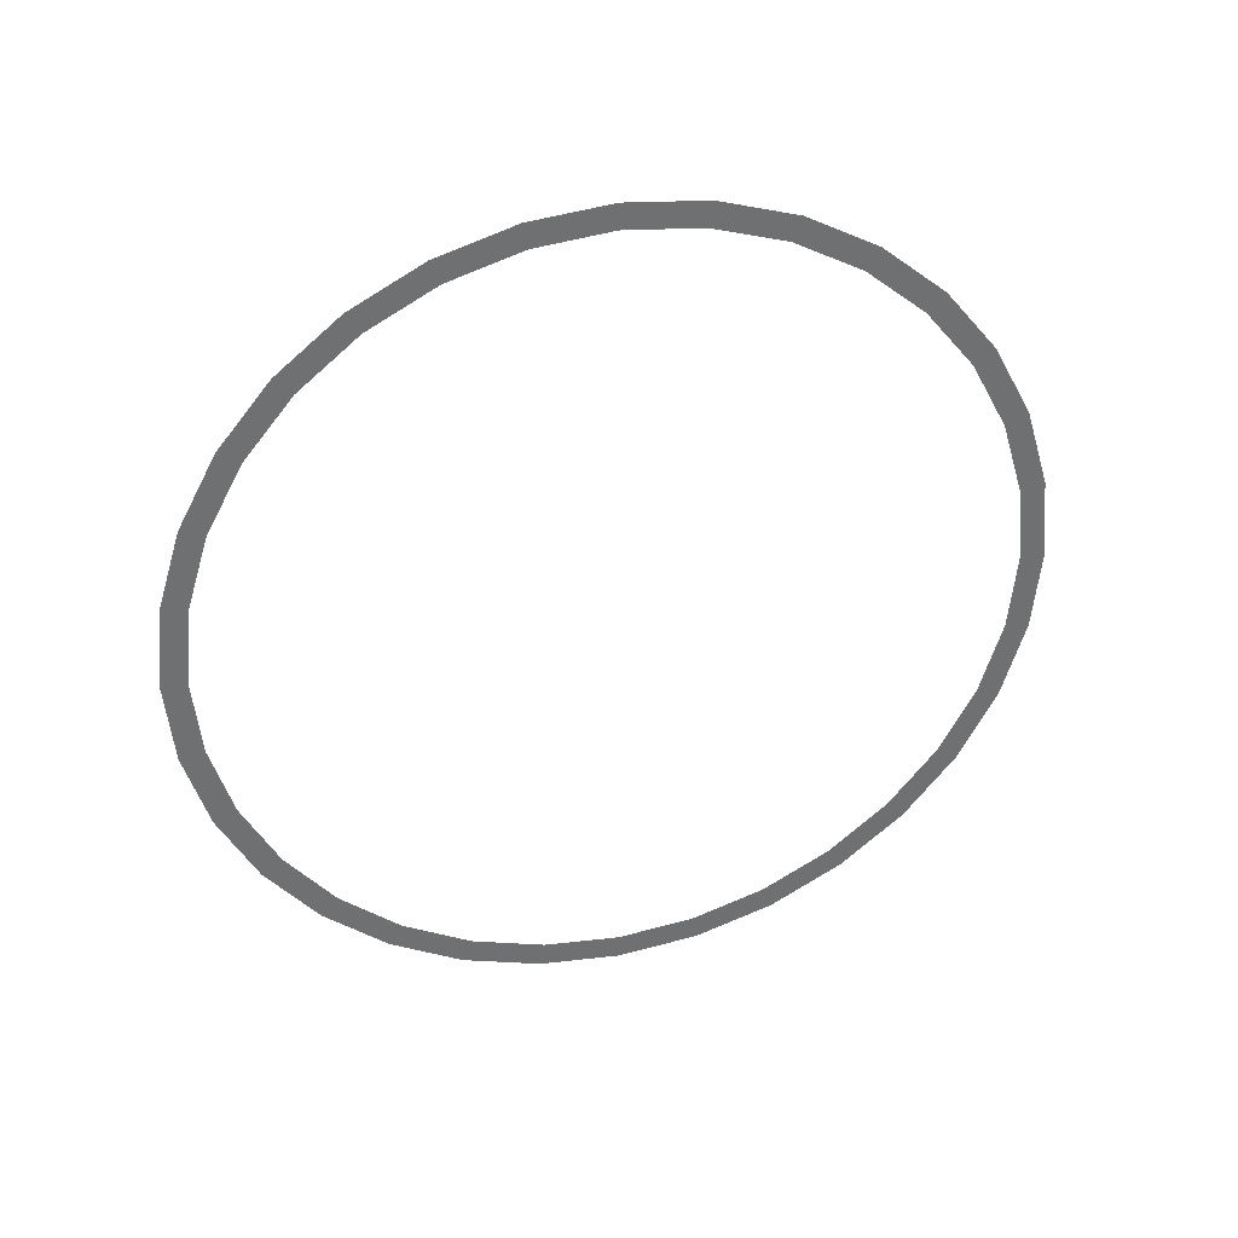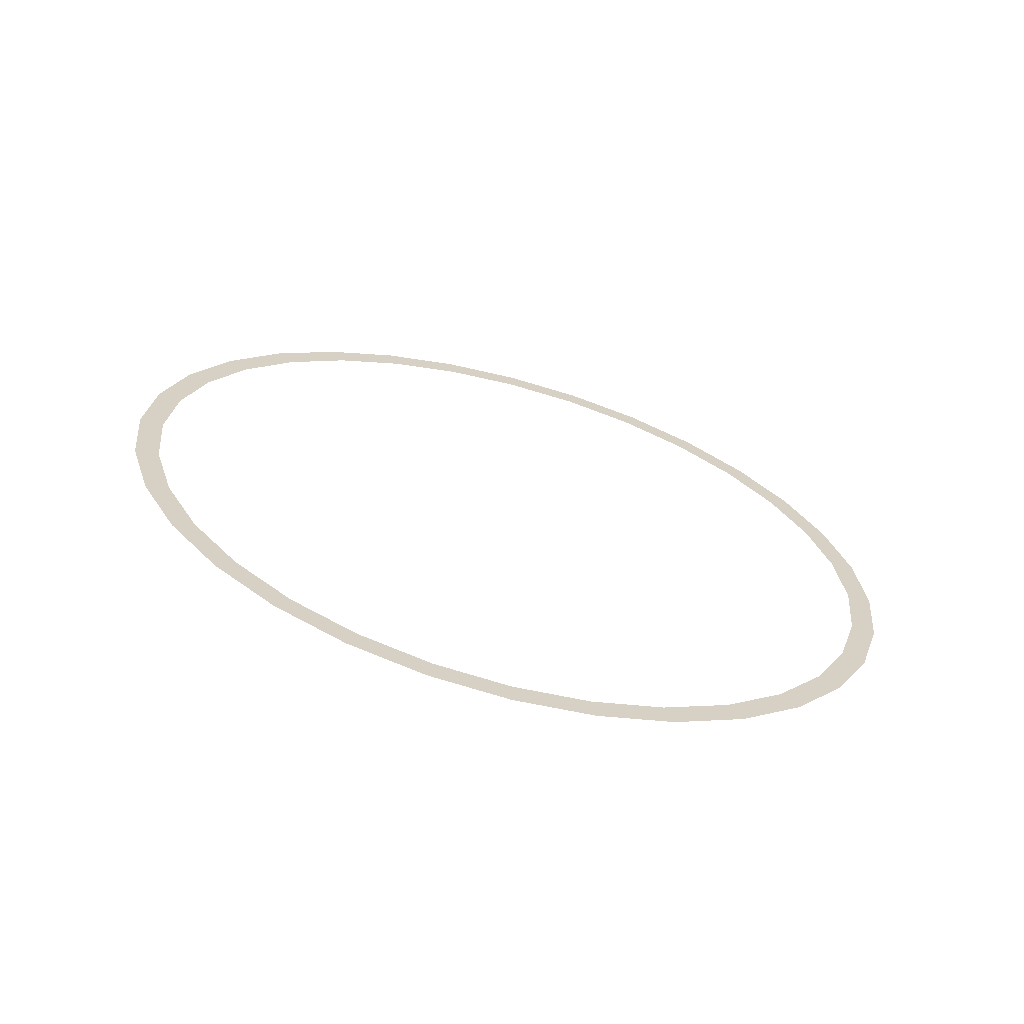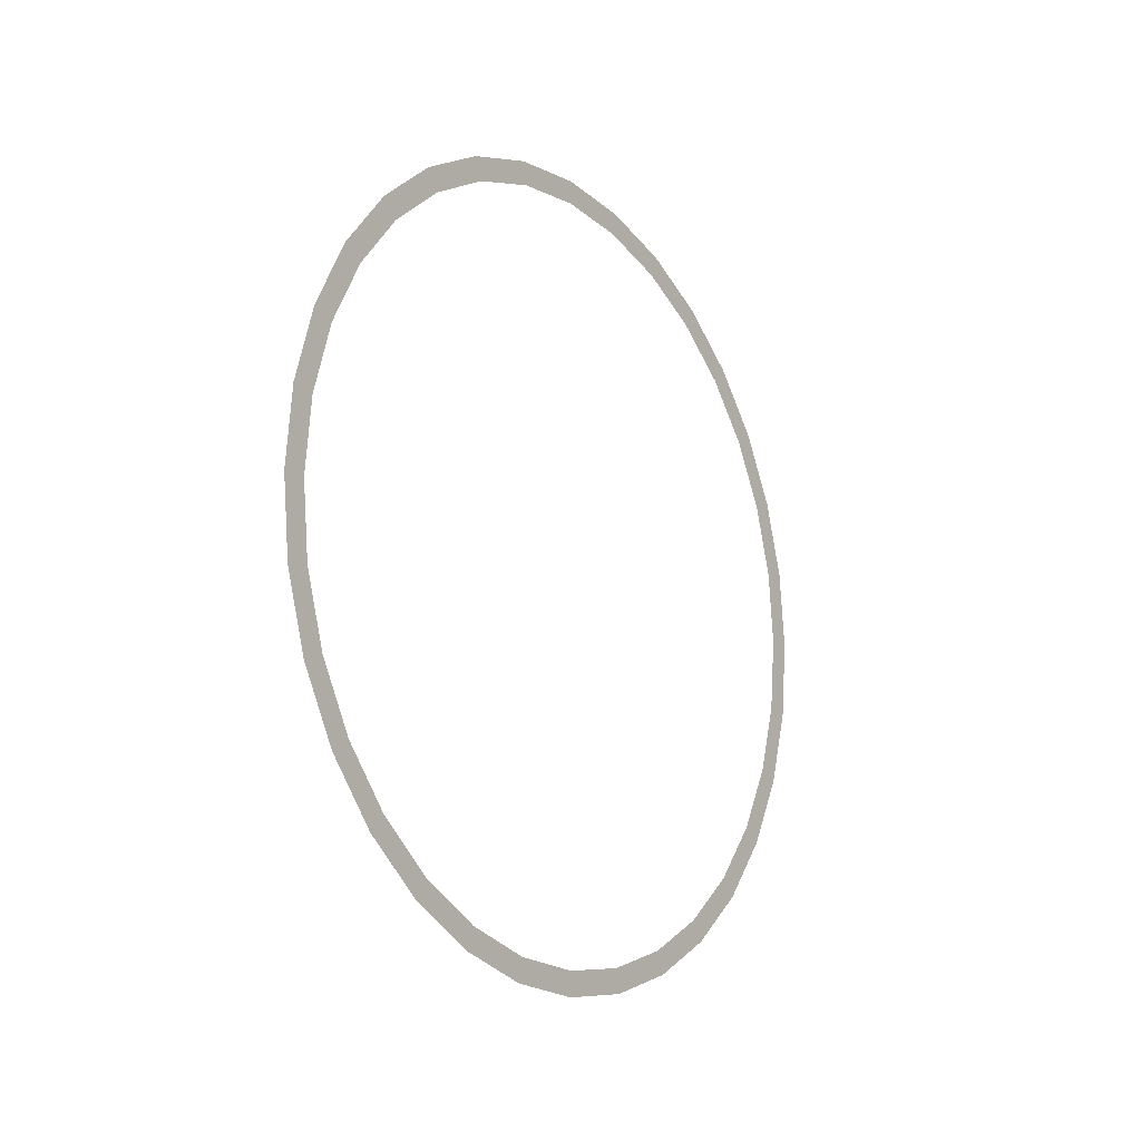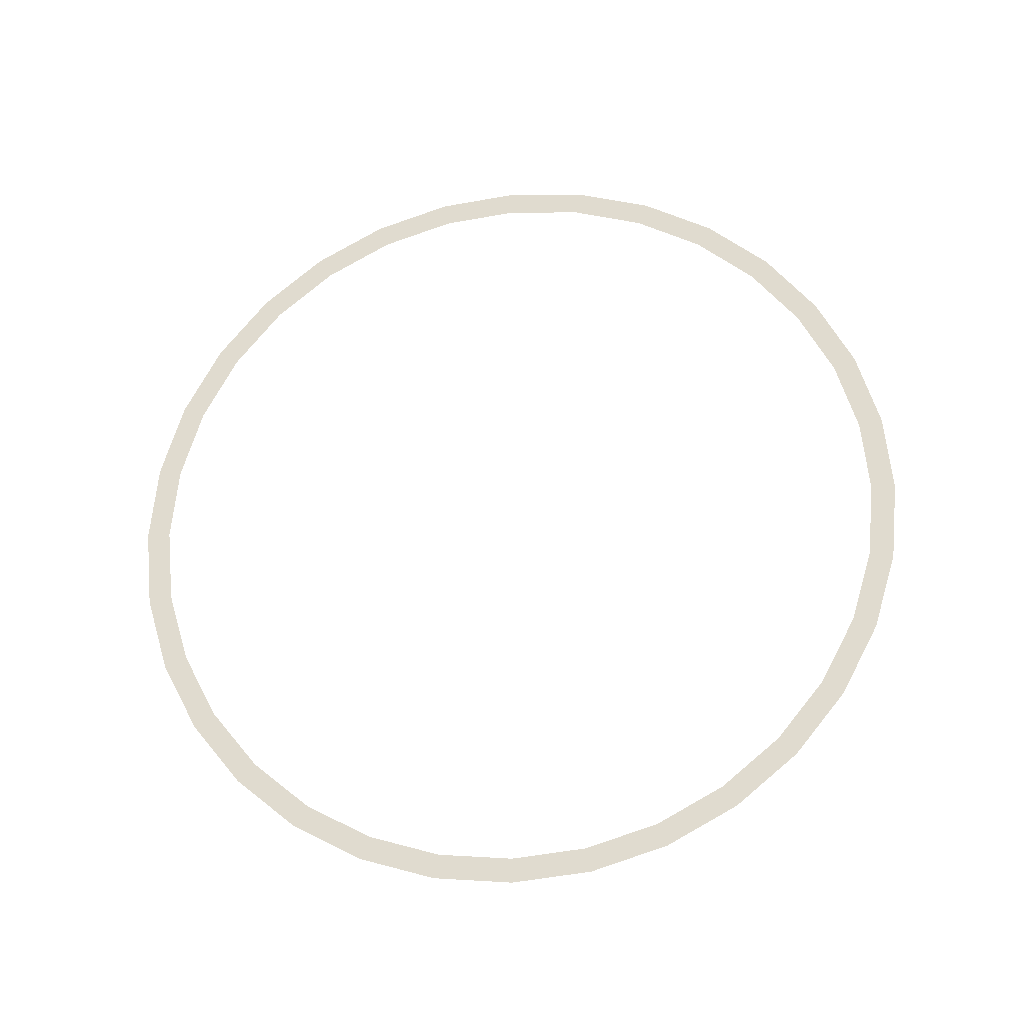
<metadata>
{"format":"obj","ext":"obj","renderer":"f3d","projection":"perspective","resolution":1024,"background":"white","views":[{"elev":35.4,"azim":-104.7,"up":"+Z"},{"elev":-65.5,"azim":74.7,"up":"+Y"},{"elev":-14.6,"azim":35.6,"up":"+Y"},{"elev":-25.2,"azim":98.9,"up":"+Y"}]}
</metadata>
<code>
o rings_Circle
v -0 1.089 1.63
v -0 1.474 1.474
v -0 1.158 1.734
v 0 -1.811 -0.7501
v 0 -1.734 -1.158
v 0 -1.63 -1.089
v -0 0.7501 1.811
v -0 0.7979 1.926
v 0 -0 -1.96
v 0 0.4068 -2.045
v 0 0.3824 -1.922
v 0 -1.474 -1.474
v 0 -1.386 -1.386
v -0 0.3824 1.922
v -0 0.4068 2.045
v 0 0.7501 -1.811
v 0 0.7979 -1.926
v 0 -1.158 -1.734
v 0 -1.089 -1.63
v -0 -1e-06 2.085
v -0 -0 1.96
v 0 1.158 -1.734
v 0 1.089 -1.63
v 0 -0.7979 -1.926
v 0 -0.7501 -1.811
v -0 -0.4068 2.045
v -0 -0.3824 1.922
v 0 1.474 -1.474
v 0 1.386 -1.386
v 0 -0.4067 -2.045
v 0 -0.3824 -1.922
v -0 -0.7979 1.926
v -0 -0.7501 1.811
v 0 1.734 -1.158
v 0 1.63 -1.089
v 0 -0 -2.085
v -0 -1.158 1.734
v -0 -1.089 1.63
v 0 1.926 -0.7979
v 0 1.811 -0.7501
v -0 -1.474 1.474
v -0 -1.386 1.386
v 0 2.045 -0.4068
v 0 1.922 -0.3824
v -0 -1.734 1.158
v -0 -1.63 1.089
v 0 1.96 -0
v 0 2.085 -0
v -0 -1.926 0.7979
v -0 -1.811 0.7501
v 0 1.922 0.3824
v 0 2.045 0.4068
v -0 -2.045 0.4067
v -0 -1.922 0.3824
v -0 1.926 0.7979
v -0 1.811 0.7501
v 0 -2.085 -2e-06
v -0 -1.96 -1e-06
v -0 1.63 1.089
v -0 1.734 1.158
v 0 -2.045 -0.4068
v 0 -1.922 -0.3824
v -0 1.386 1.386
v 0 -1.926 -0.7979
f 1 2 3
f 4 5 6
f 7 3 8
f 9 10 11
f 6 12 13
f 14 8 15
f 16 10 17
f 13 18 19
f 14 20 21
f 16 22 23
f 19 24 25
f 21 26 27
f 23 28 29
f 25 30 31
f 27 32 33
f 29 34 35
f 9 30 36
f 33 37 38
f 35 39 40
f 38 41 42
f 40 43 44
f 42 45 46
f 47 43 48
f 46 49 50
f 51 48 52
f 50 53 54
f 51 55 56
f 54 57 58
f 59 55 60
f 58 61 62
f 59 2 63
f 62 64 4
f 1 63 2
f 4 64 5
f 7 1 3
f 9 36 10
f 6 5 12
f 14 7 8
f 16 11 10
f 13 12 18
f 14 15 20
f 16 17 22
f 19 18 24
f 21 20 26
f 23 22 28
f 25 24 30
f 27 26 32
f 29 28 34
f 9 31 30
f 33 32 37
f 35 34 39
f 38 37 41
f 40 39 43
f 42 41 45
f 47 44 43
f 46 45 49
f 51 47 48
f 50 49 53
f 51 52 55
f 54 53 57
f 59 56 55
f 58 57 61
f 59 60 2
f 62 61 64

</code>
